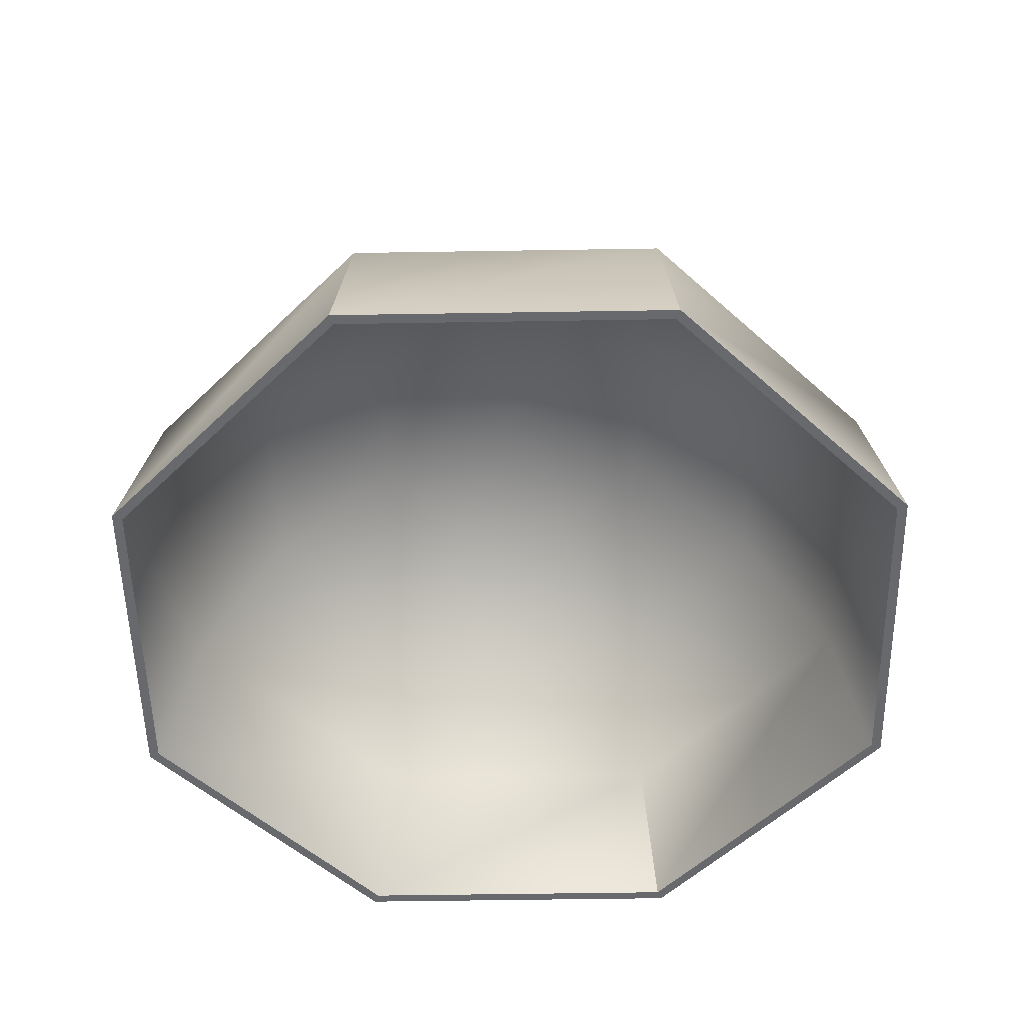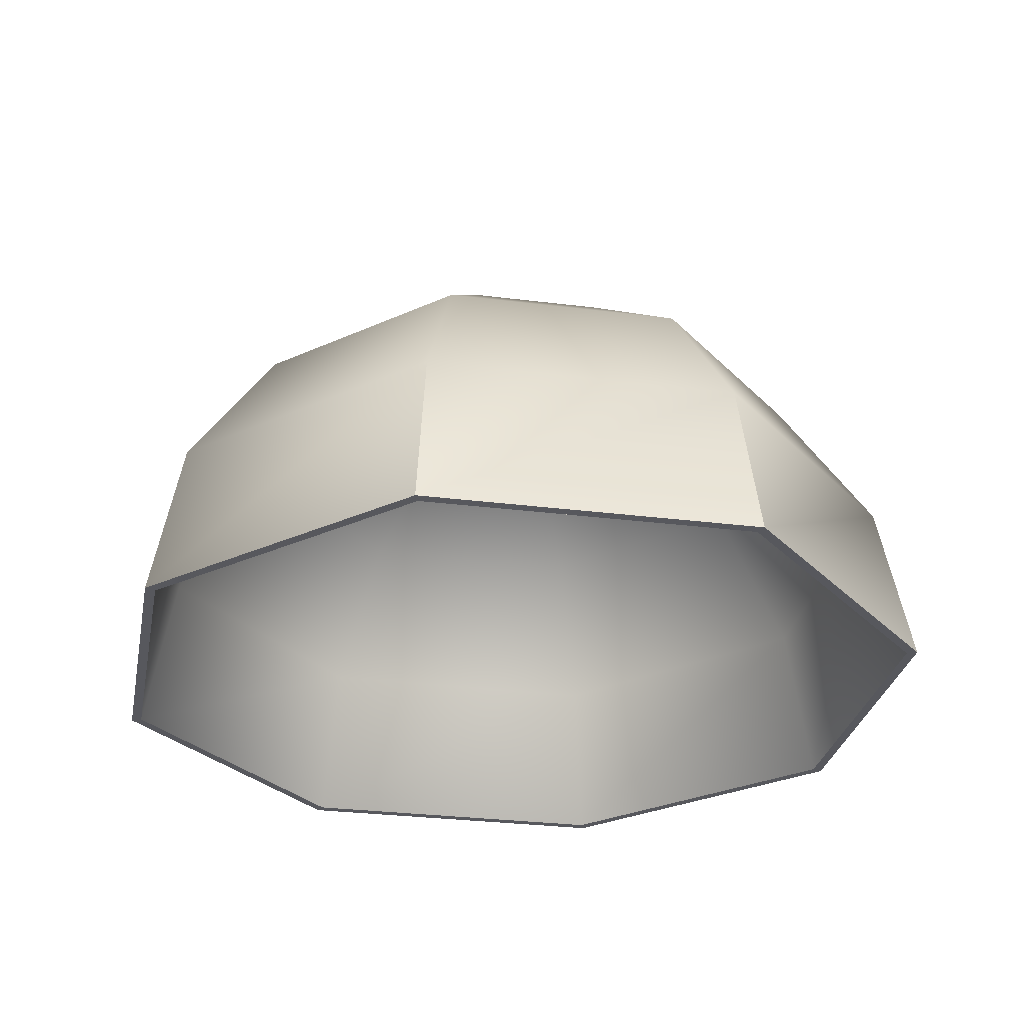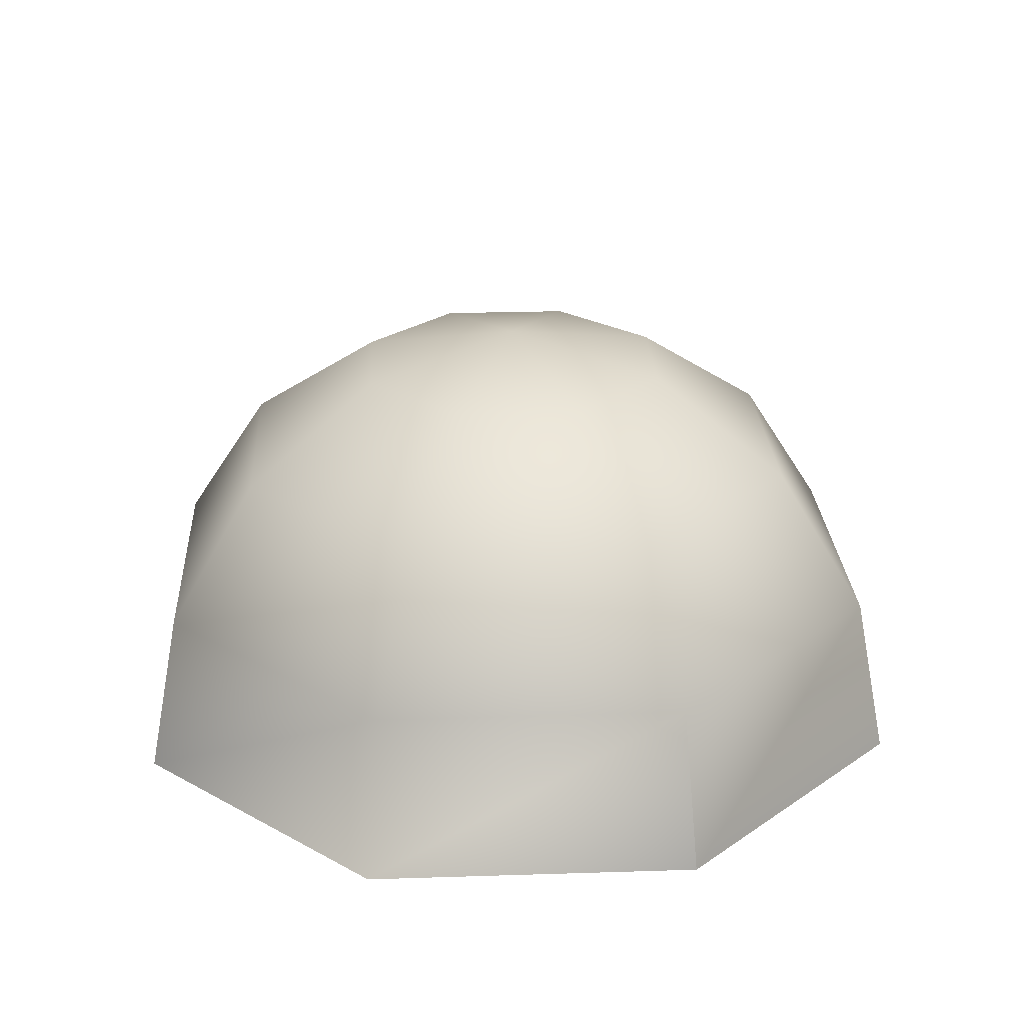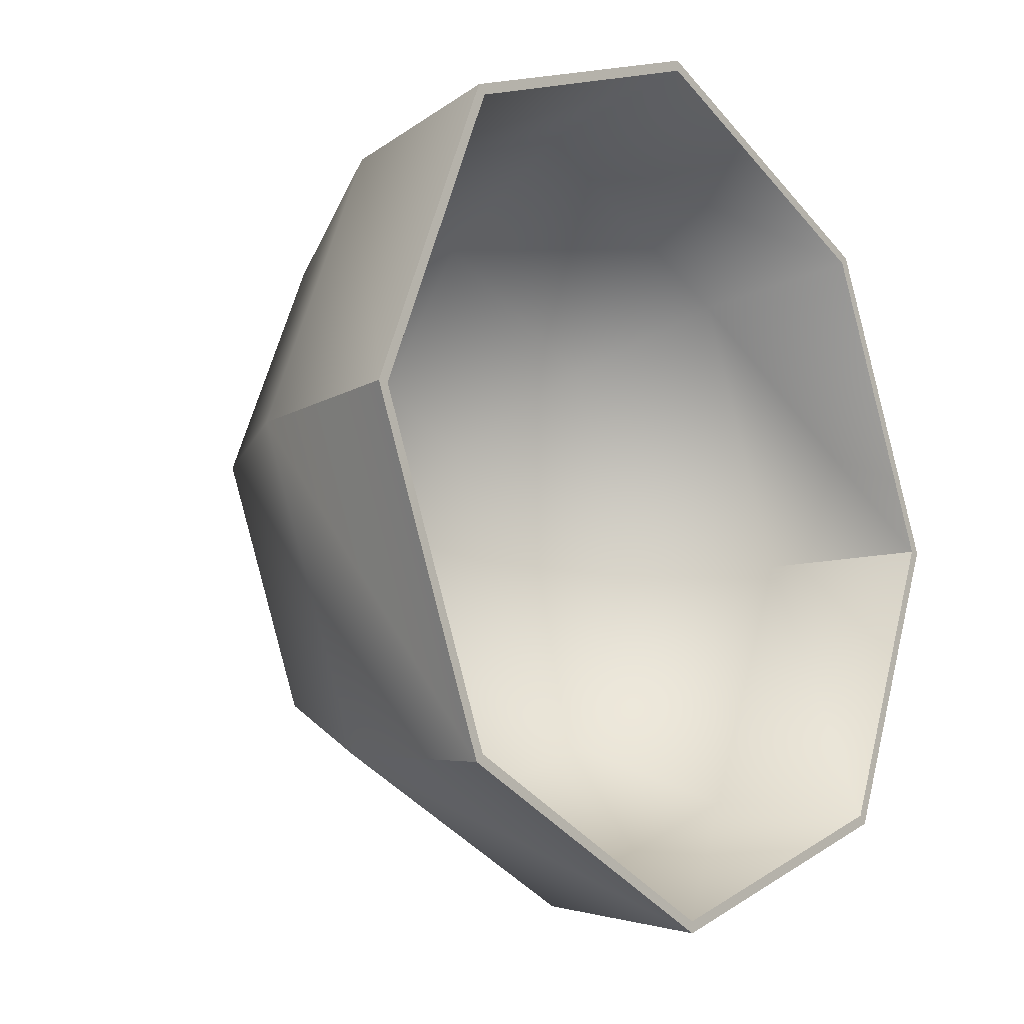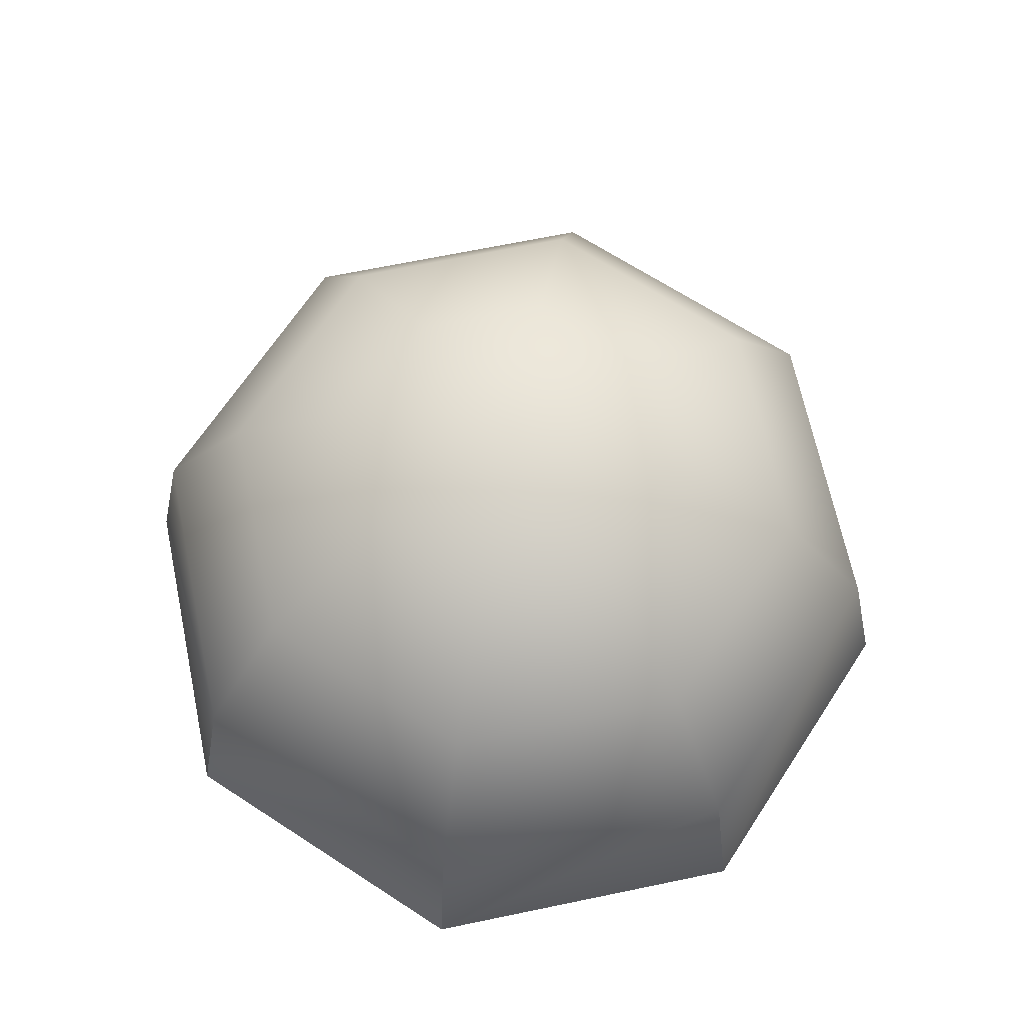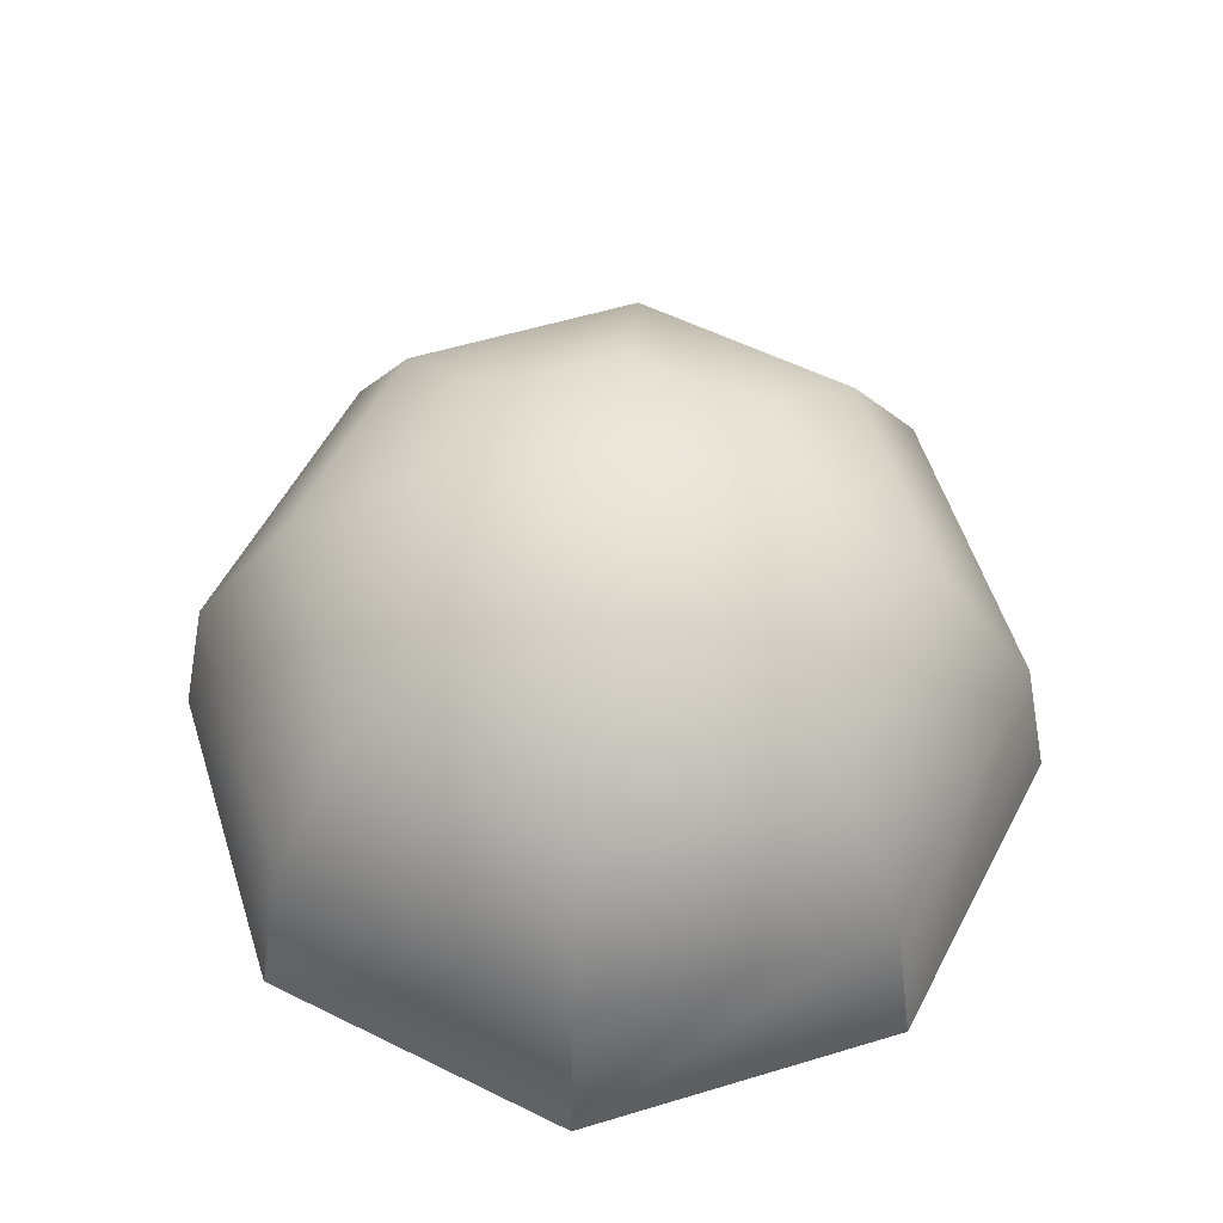
<metadata>
{"format":"obj","ext":"obj","renderer":"f3d","projection":"perspective","resolution":1024,"background":"white","views":[{"elev":-52.8,"azim":-66.5,"up":"+Y"},{"elev":-28.9,"azim":146.8,"up":"+Y"},{"elev":24.9,"azim":109.5,"up":"+Y"},{"elev":-13.5,"azim":-50.2,"up":"+Z"},{"elev":66.7,"azim":-34.3,"up":"+Y"},{"elev":55.9,"azim":-130.1,"up":"+Y"}]}
</metadata>
<code>
o Sphere
v 0 0.8 -0
v 0.3061 0.7391 -0
v 0.5657 0.5657 -0
v 0.7391 0.3061 -0
v 0.8 0 0
v 0.2165 0.7391 0.2165
v 0.4 0.5657 0.4
v 0.5226 0.3061 0.5226
v 0.5657 0 0.5657
v 0 0.7391 0.3061
v 0 0.5657 0.5657
v 0 0.3061 0.7391
v 0 0 0.8
v -0.2165 0.7391 0.2165
v -0.4 0.5657 0.4
v -0.5226 0.3061 0.5226
v -0.5657 0 0.5657
v -0.3061 0.7391 -0
v -0.5657 0.5657 -0
v -0.7391 0.3061 -0
v -0.8 0 0
v -0.2165 0.7391 -0.2165
v -0.4 0.5657 -0.4
v -0.5226 0.3061 -0.5226
v -0.5657 -0 -0.5657
v 0 0.7391 -0.3061
v 0 0.5657 -0.5657
v 0 0.3061 -0.7391
v 0 -0 -0.8
v 0.2165 0.7391 -0.2165
v 0.4 0.5657 -0.4
v 0.5226 0.3061 -0.5226
v 0.5657 -0 -0.5657
v 0 0.78 -0
v 0.2111 0.7206 0.2111
v 0.2985 0.7206 -0
v 0.39 0.5515 0.39
v 0.5516 0.5515 -0
v 0.5095 0.2984 0.5095
v 0.7206 0.2984 -0
v 0.5516 0 0.5516
v 0.78 0 -0
v -0 0.7206 0.2985
v -0 0.5515 0.5516
v -0 0.2984 0.7206
v -0 0 0.78
v -0.2111 0.7206 0.2111
v -0.39 0.5515 0.39
v -0.5095 0.2984 0.5095
v -0.5516 0 0.5516
v -0.2985 0.7206 -0
v -0.5516 0.5515 -0
v -0.7206 0.2984 -0
v -0.78 0 -0
v -0.2111 0.7206 -0.2111
v -0.39 0.5515 -0.39
v -0.5095 0.2984 -0.5095
v -0.5516 -0 -0.5516
v 0 0.7206 -0.2985
v 0 0.5515 -0.5516
v 0 0.2984 -0.7206
v 0 -0 -0.78
v 0.2111 0.7206 -0.2111
v 0.39 0.5515 -0.39
v 0.5095 0.2984 -0.5095
v 0.5516 -0 -0.5516
f 1 6 2
f 2 6 7 3
f 3 7 8 4
f 4 8 9 5
f 1 10 6
f 6 10 11 7
f 7 11 12 8
f 8 12 13 9
f 1 14 10
f 10 14 15 11
f 11 15 16 12
f 12 16 17 13
f 1 18 14
f 14 18 19 15
f 15 19 20 16
f 16 20 21 17
f 1 22 18
f 18 22 23 19
f 19 23 24 20
f 20 24 25 21
f 1 26 22
f 22 26 27 23
f 23 27 28 24
f 24 28 29 25
f 1 30 26
f 26 30 31 27
f 27 31 32 28
f 28 32 33 29
f 1 2 30
f 30 2 3 31
f 31 3 4 32
f 32 4 5 33
f 36 35 34
f 38 37 35 36
f 40 39 37 38
f 42 41 39 40
f 35 43 34
f 37 44 43 35
f 39 45 44 37
f 41 46 45 39
f 43 47 34
f 44 48 47 43
f 45 49 48 44
f 46 50 49 45
f 47 51 34
f 48 52 51 47
f 49 53 52 48
f 50 54 53 49
f 51 55 34
f 52 56 55 51
f 53 57 56 52
f 54 58 57 53
f 55 59 34
f 56 60 59 55
f 57 61 60 56
f 58 62 61 57
f 59 63 34
f 60 64 63 59
f 61 65 64 60
f 62 66 65 61
f 63 36 34
f 64 38 36 63
f 65 40 38 64
f 66 42 40 65
f 41 42 5 9
f 46 41 9 13
f 50 46 13 17
f 54 50 17 21
f 58 54 21 25
f 62 58 25 29
f 66 62 29 33
f 42 66 33 5

</code>
